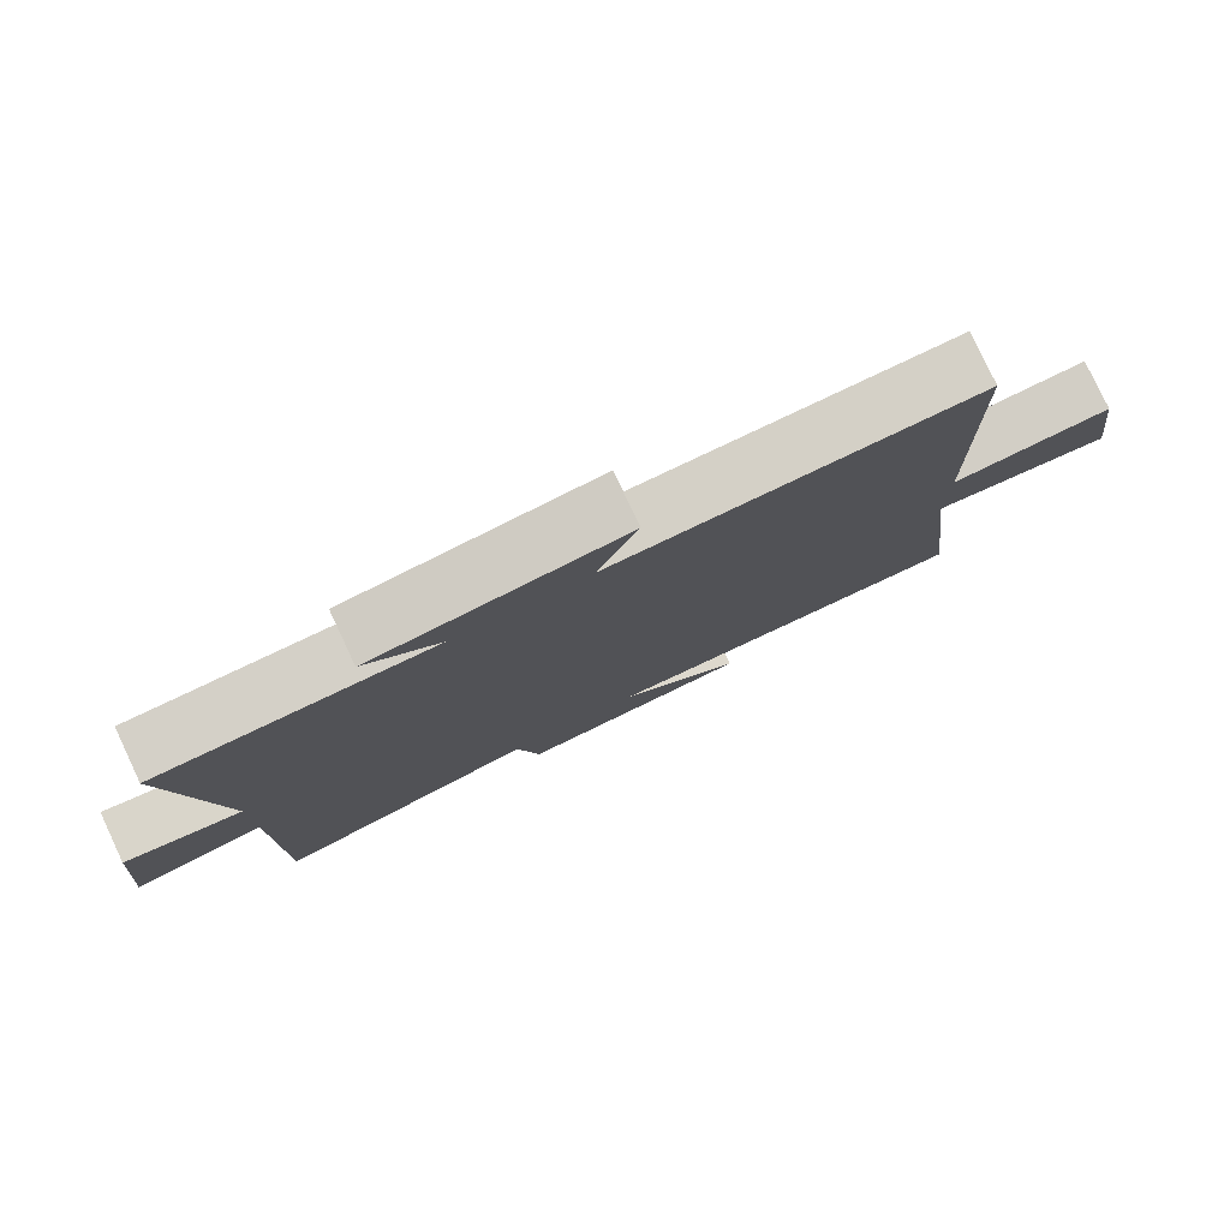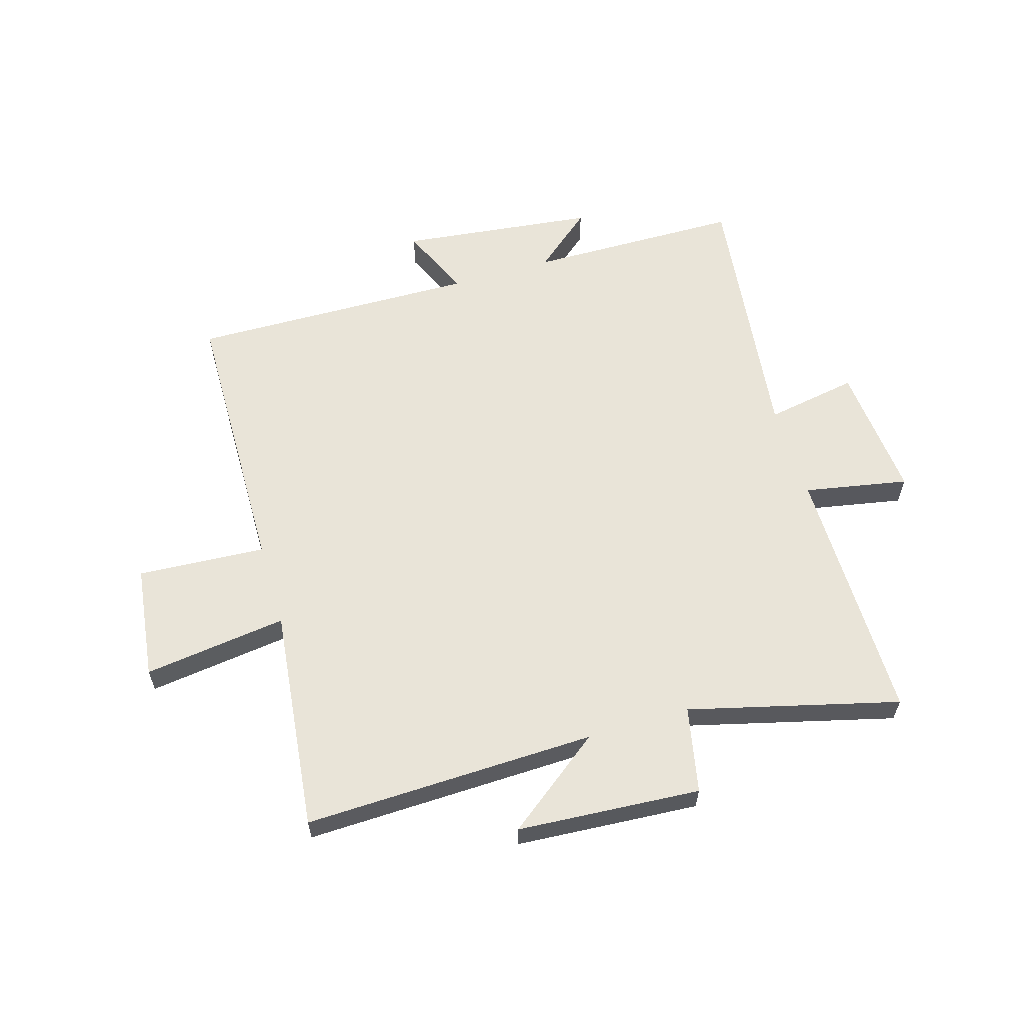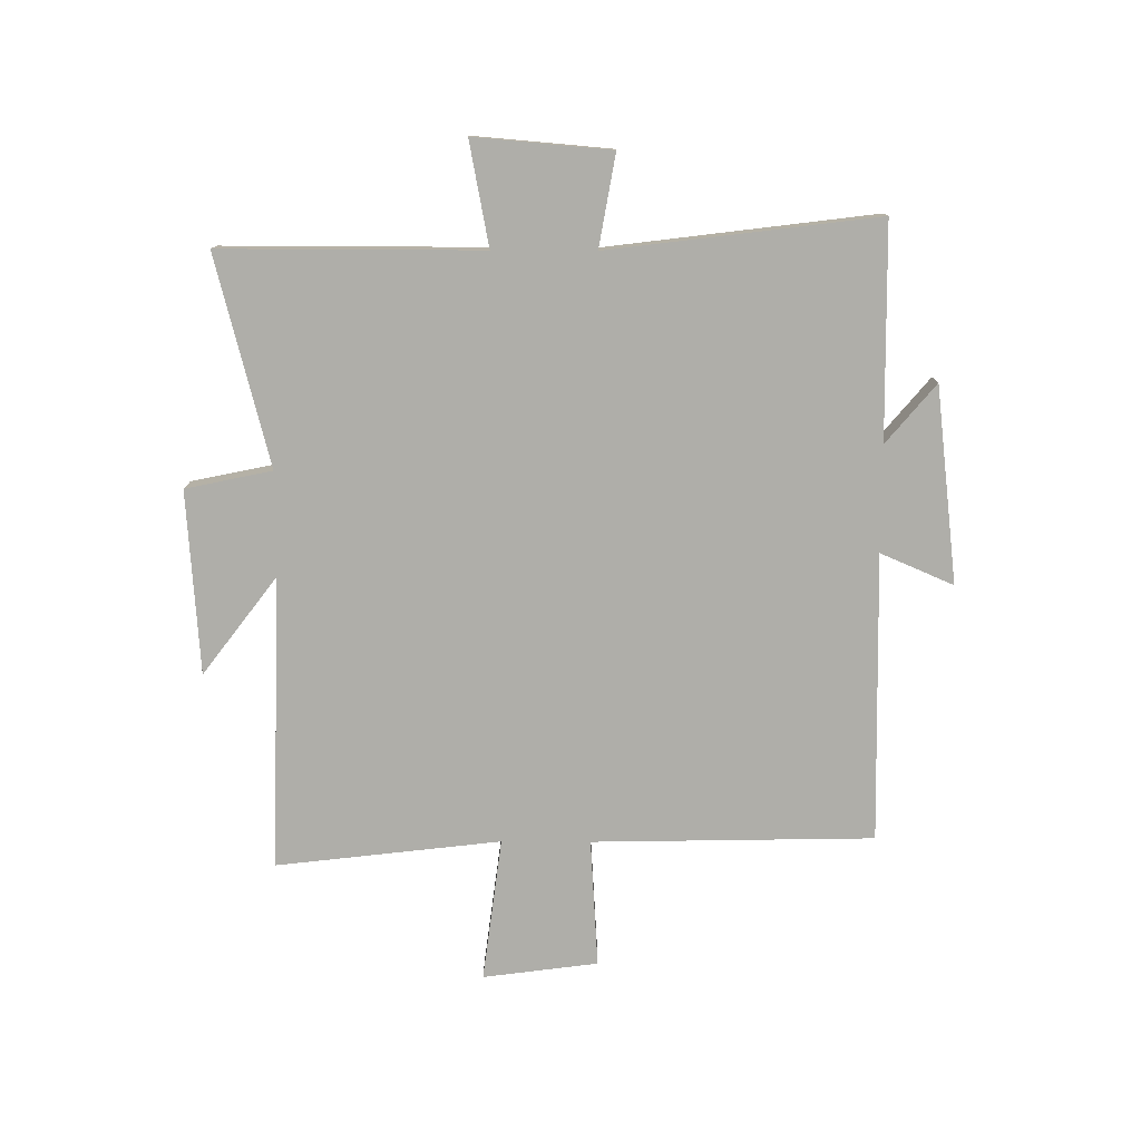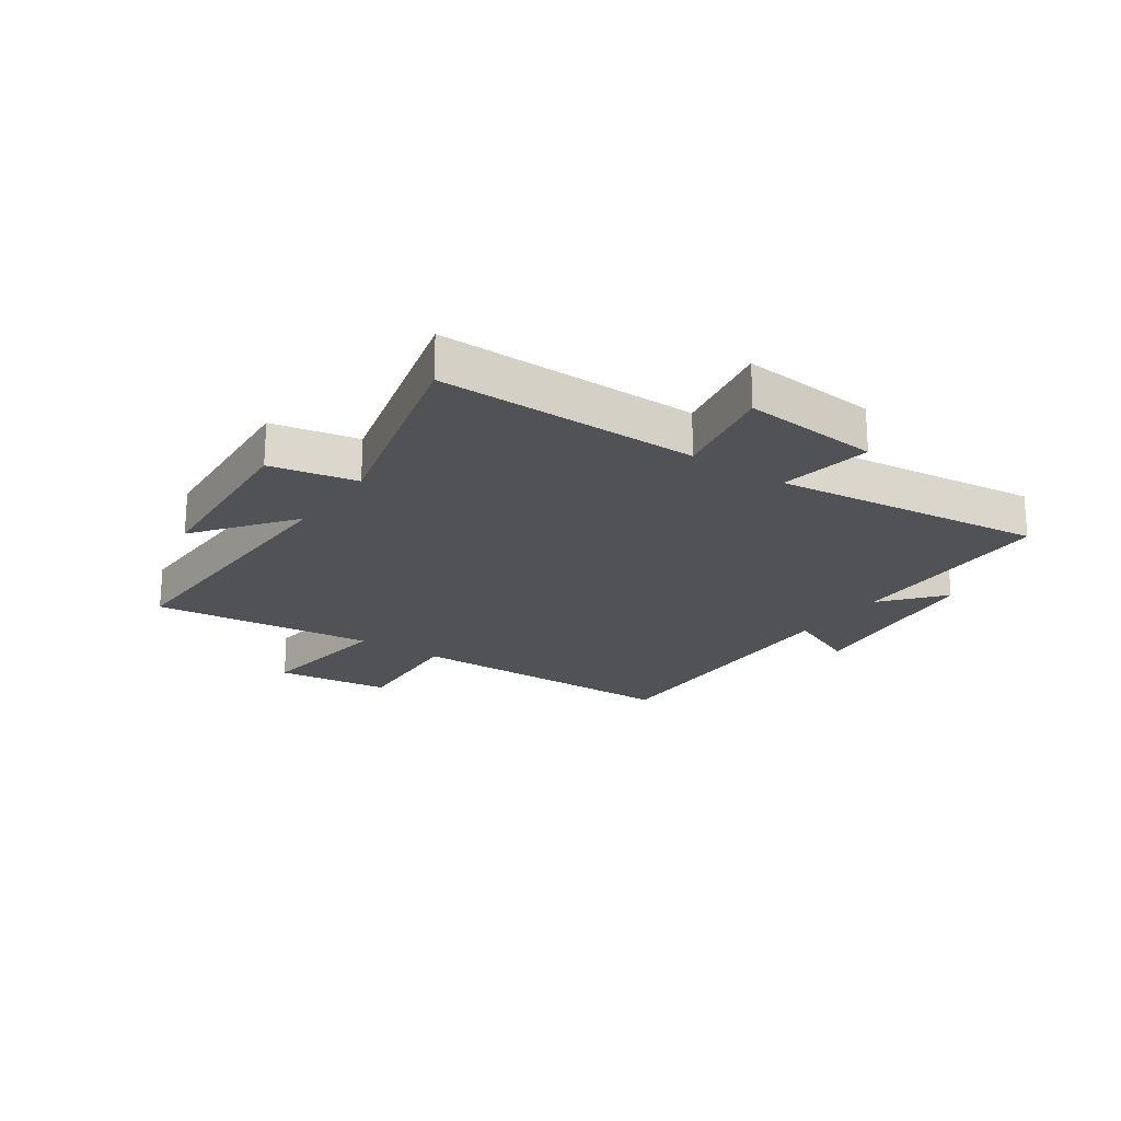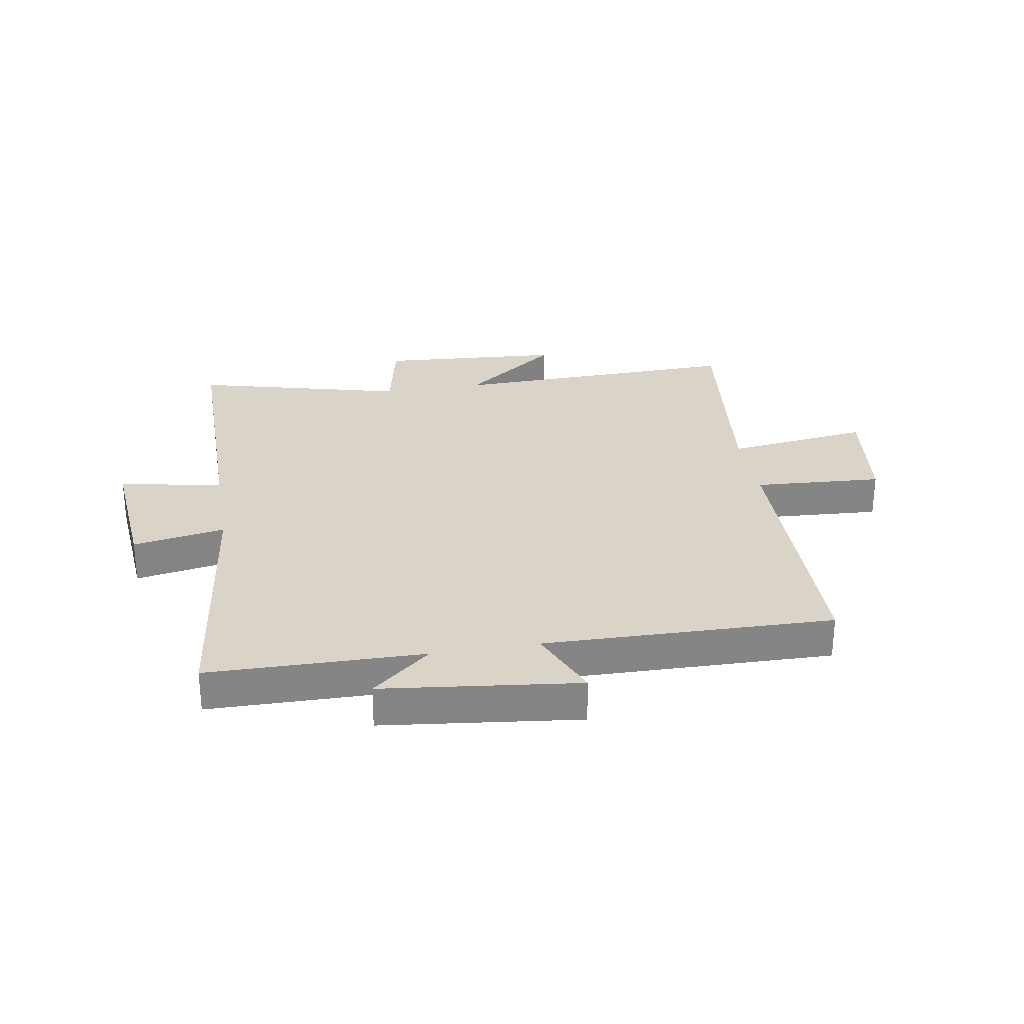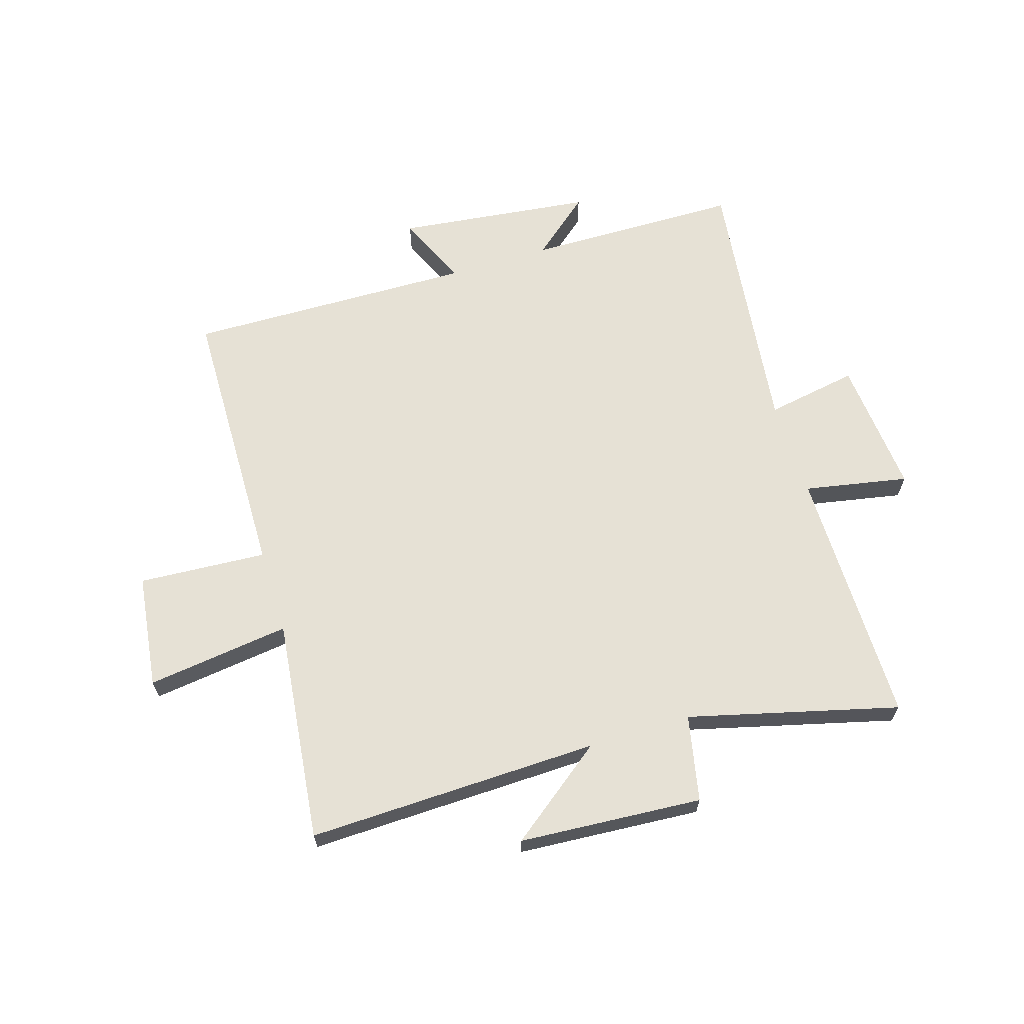
<metadata>
{"format":"obj","ext":"obj","renderer":"f3d","projection":"perspective","resolution":1024,"background":"white","views":[{"elev":79.3,"azim":-25.2,"up":"+Z"},{"elev":60.0,"azim":163.3,"up":"+Y"},{"elev":-77.5,"azim":-90.3,"up":"+Y"},{"elev":-21.3,"azim":-124.8,"up":"+Y"},{"elev":28.7,"azim":-9.6,"up":"+Y"},{"elev":64.7,"azim":162.8,"up":"+Y"}]}
</metadata>
<code>
v 0.545 0.07 -0.513
v 0.041 0.07 -0.5
v 0.208 0.07 -0.627
v -0.108 0.07 -0.649
v -0.139 0.07 -0.5
v -0.5 0.07 -0.593
v -0.5 0.07 -0.144
v -0.679 0.07 -0.178
v -0.659 0.07 0.058
v -0.5 0.07 0.03
v -0.558 0.07 0.495
v -0.188 0.07 0.5
v -0.29 0.07 0.586
v 0.048 0.07 0.626
v -0.006 0.07 0.5
v 0.491 0.07 0.51
v 0.5 0.07 0.025
v 0.721 0.07 0.039
v 0.747 0.07 -0.159
v 0.5 0.07 -0.127
v 0.545 0 -0.513
v 0.041 0 -0.5
v 0.208 0 -0.627
v -0.108 0 -0.649
v -0.139 0 -0.5
v -0.5 0 -0.593
v -0.5 0 -0.144
v -0.679 0 -0.178
v -0.659 0 0.058
v -0.5 0 0.03
v -0.558 0 0.495
v -0.188 0 0.5
v -0.29 0 0.586
v 0.048 0 0.626
v -0.006 0 0.5
v 0.491 0 0.51
v 0.5 0 0.025
v 0.721 0 0.039
v 0.747 0 -0.159
v 0.5 0 -0.127
f 17 18 19 20
f 15 16 17 20
f 15 20 1 2
f 12 13 14 15
f 12 15 2
f 11 12 2
f 10 11 2
f 7 8 9 10
f 7 10 2
f 5 6 7
f 5 7 2 3
f 3 4 5
f 40 39 38 37
f 40 37 36 35
f 22 21 40 35
f 35 34 33 32
f 22 35 32
f 22 32 31
f 22 31 30
f 30 29 28 27
f 22 30 27
f 27 26 25
f 23 22 27 25
f 25 24 23
f 1 21 22 2
f 2 22 23 3
f 3 23 24 4
f 4 24 25 5
f 5 25 26 6
f 6 26 27 7
f 7 27 28 8
f 8 28 29 9
f 9 29 30 10
f 10 30 31 11
f 11 31 32 12
f 12 32 33 13
f 13 33 34 14
f 14 34 35 15
f 15 35 36 16
f 16 36 37 17
f 17 37 38 18
f 18 38 39 19
f 19 39 40 20
f 20 40 21 1

</code>
